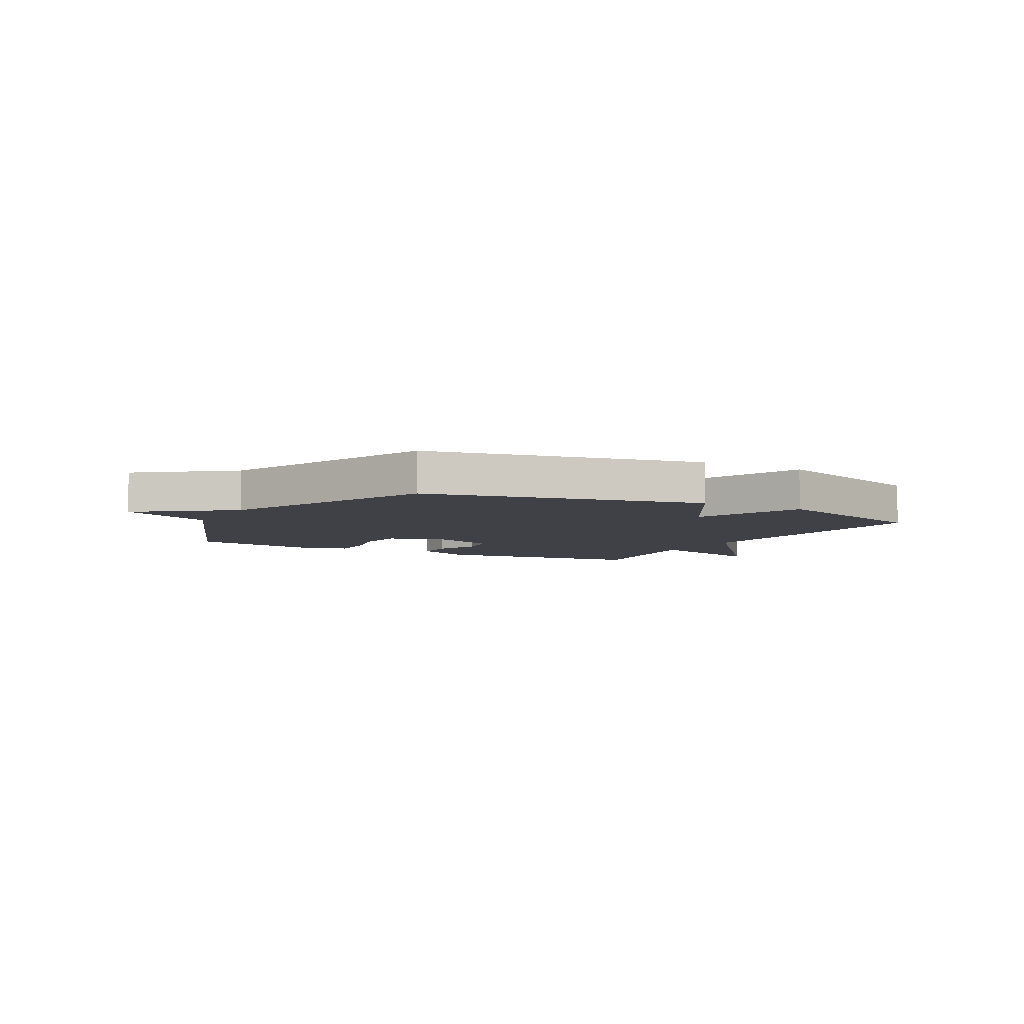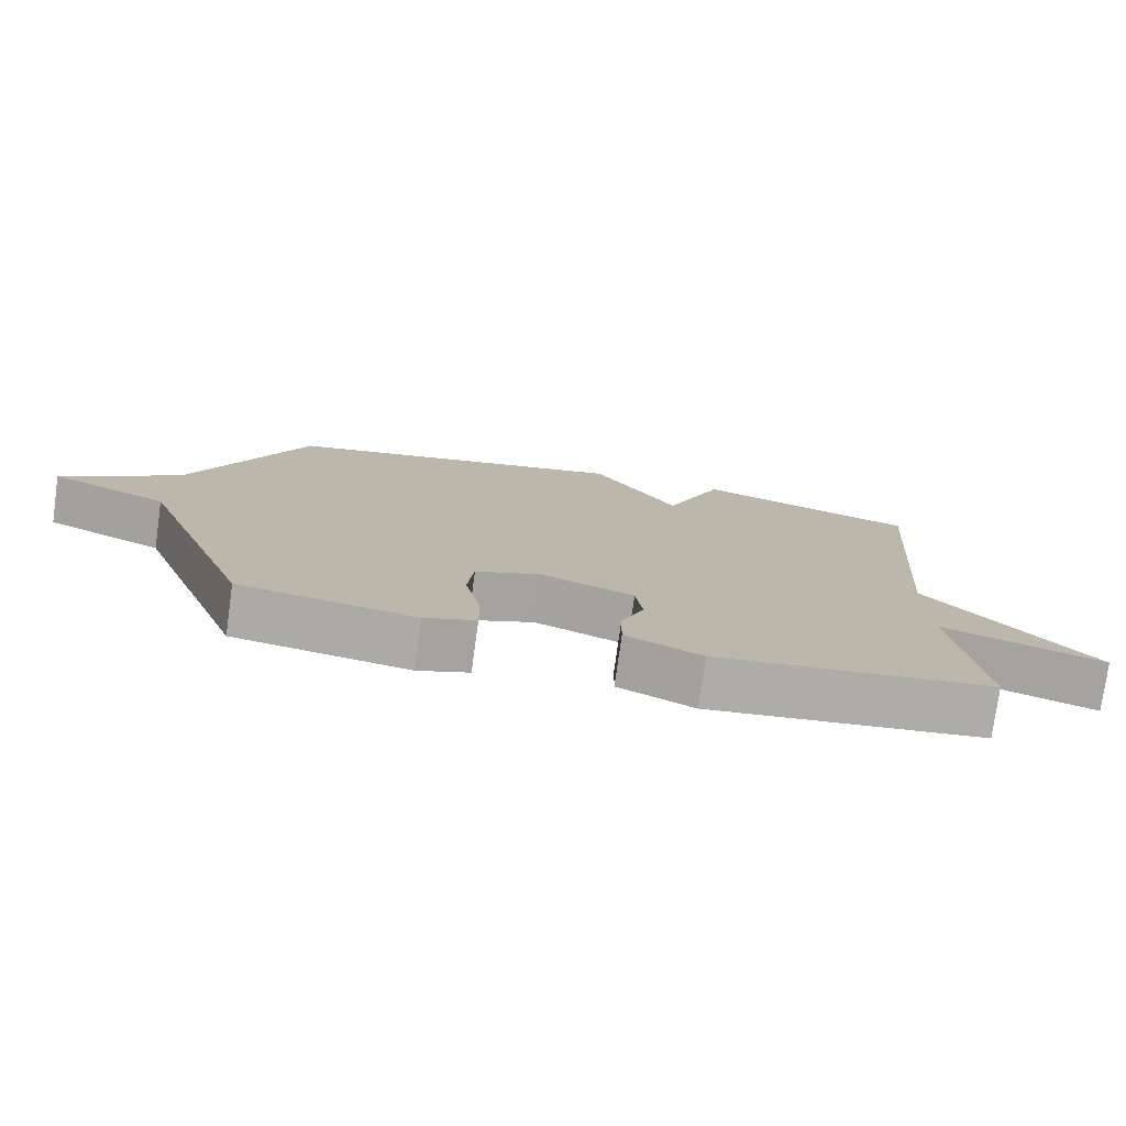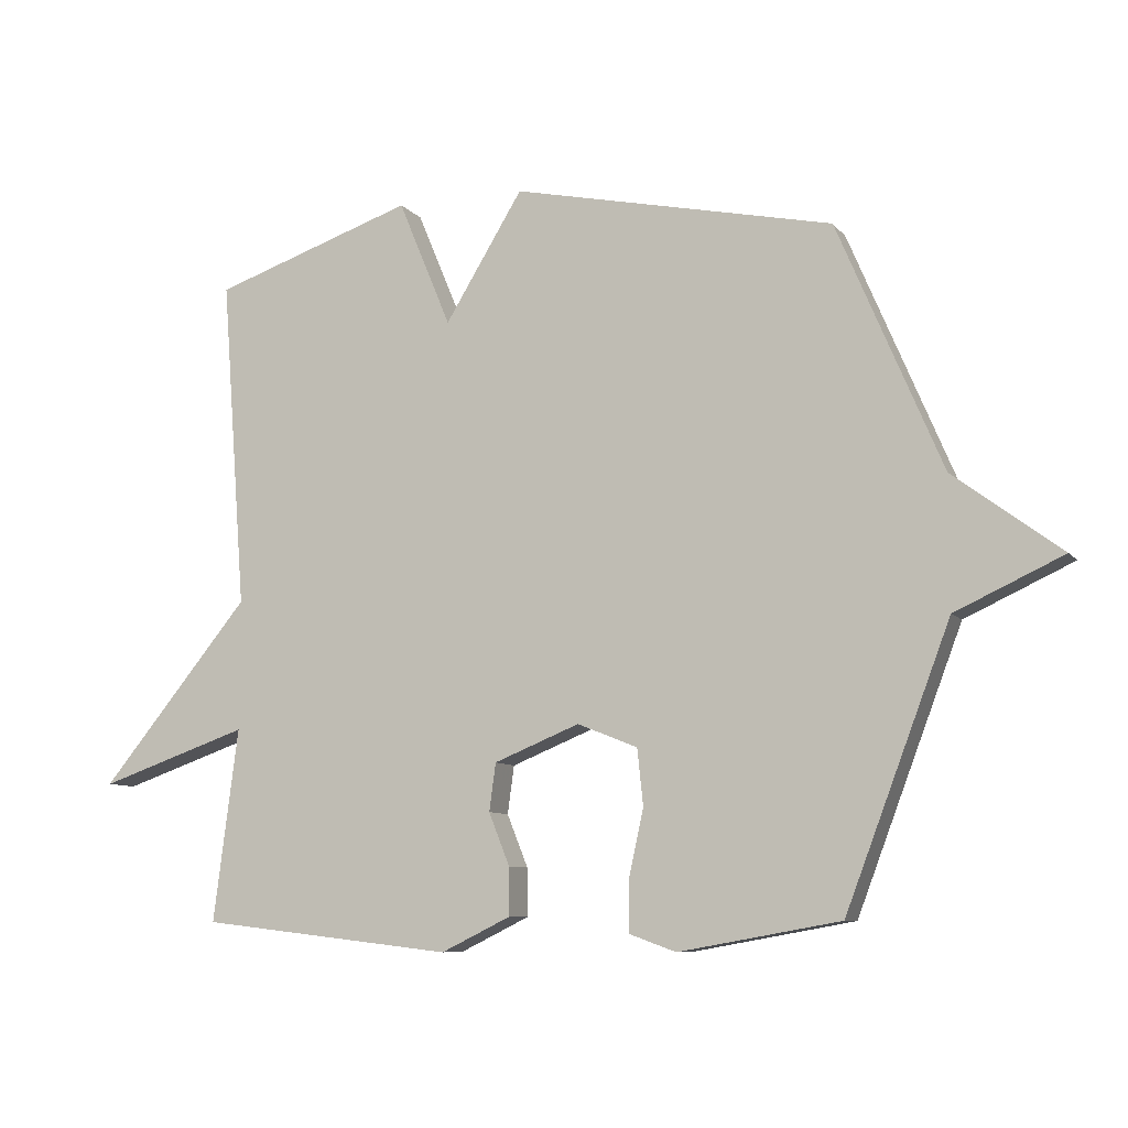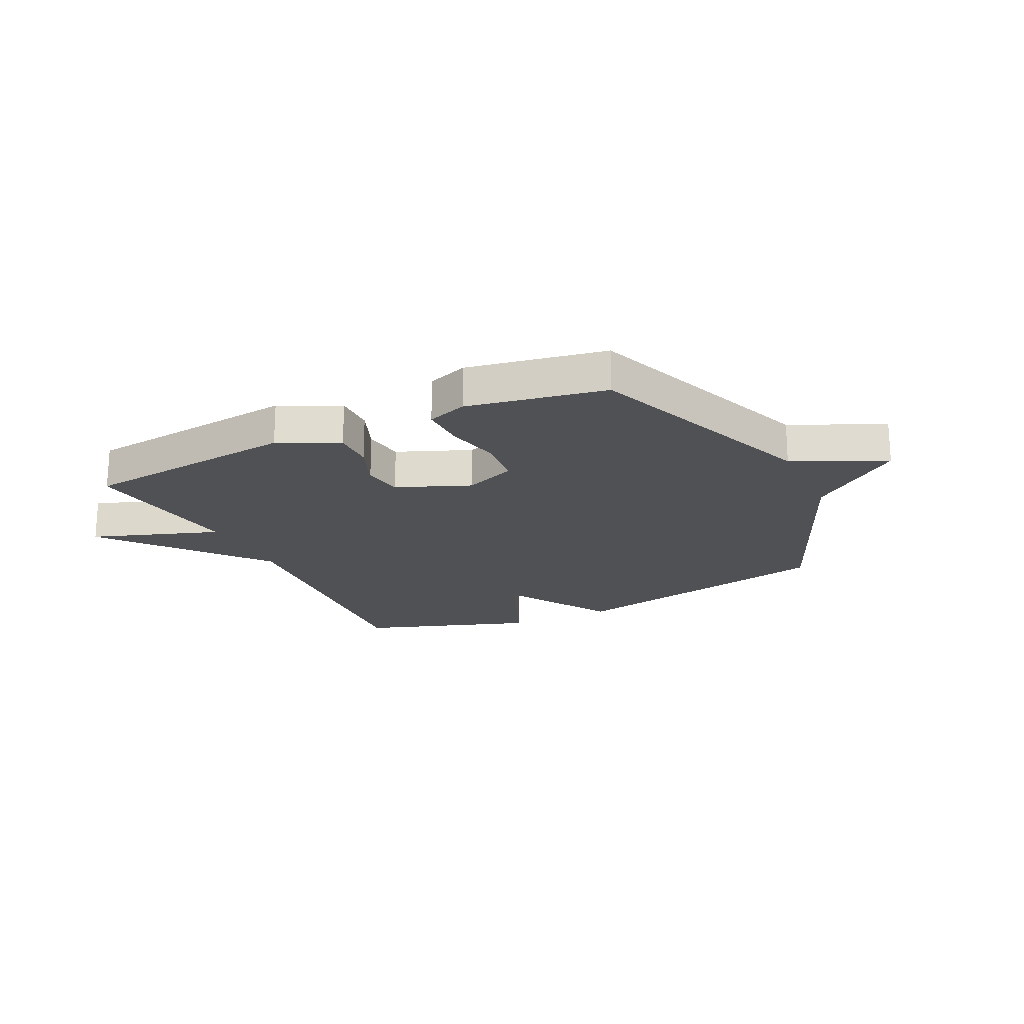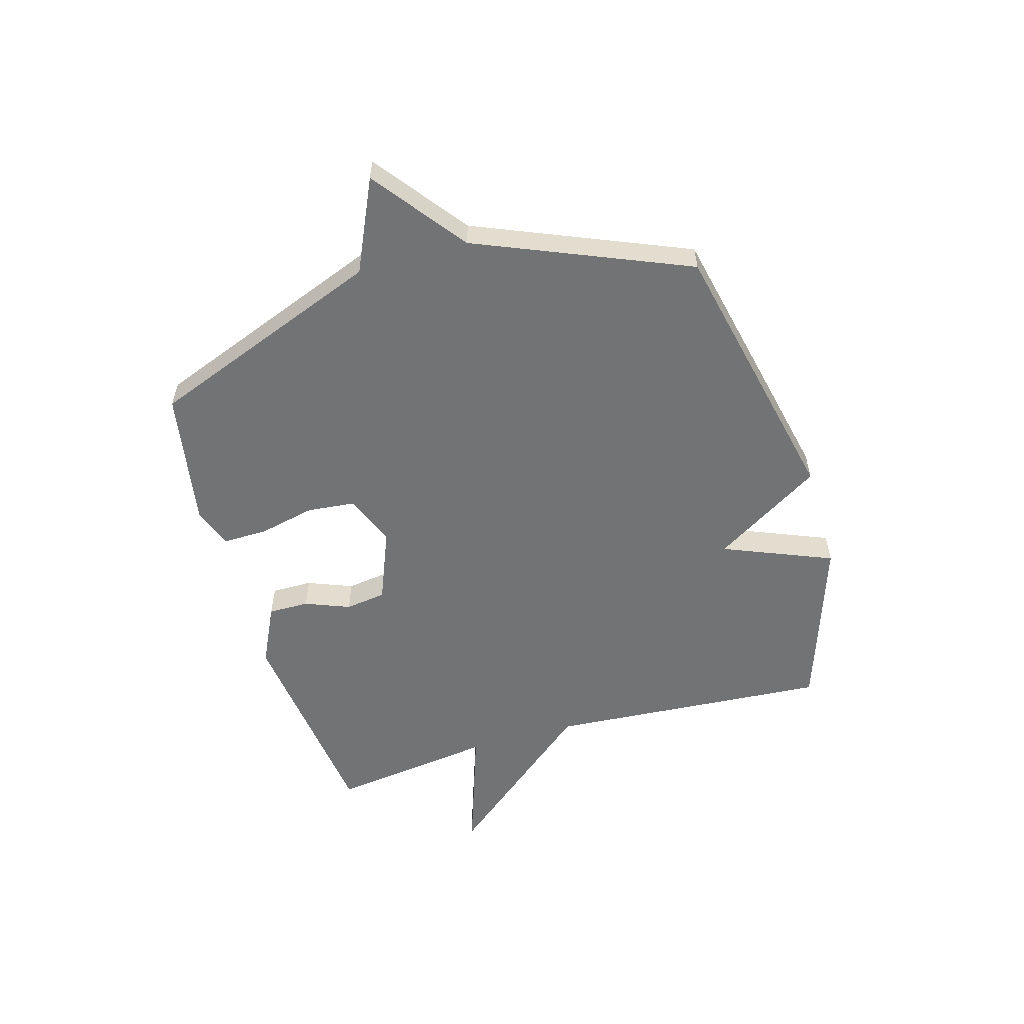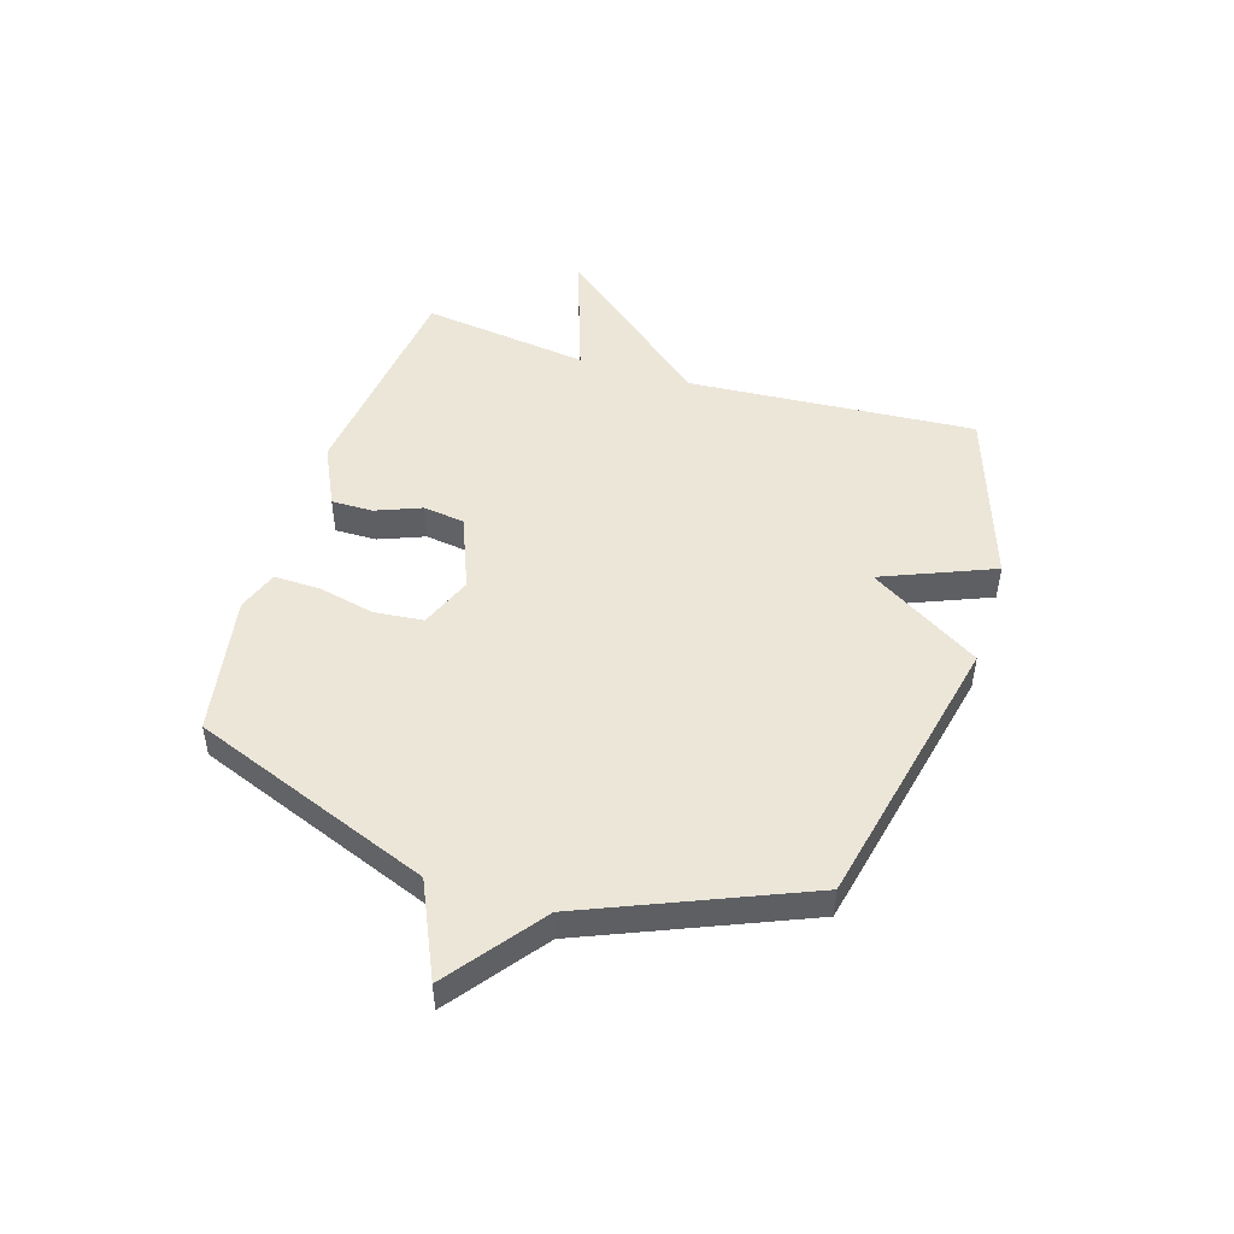
<metadata>
{"format":"obj","ext":"obj","renderer":"f3d","projection":"perspective","resolution":1024,"background":"white","views":[{"elev":-6.0,"azim":-28.7,"up":"+Y"},{"elev":-77.1,"azim":-7.9,"up":"+Z"},{"elev":-8.6,"azim":-158.3,"up":"+Z"},{"elev":-20.2,"azim":-154.3,"up":"+Y"},{"elev":-55.9,"azim":-73.6,"up":"+Y"},{"elev":48.8,"azim":-72.5,"up":"+Y"}]}
</metadata>
<code>
v 0.5 0.07 -0.5
v 0.112 0.07 -0.545
v 0.005 0.07 -0.493
v 0.006 0.07 -0.42
v 0.038 0.07 -0.34
v 0.028 0.07 -0.267
v -0.103 0.07 -0.214
v -0.195 0.07 -0.251
v -0.204 0.07 -0.337
v -0.182 0.07 -0.437
v -0.181 0.07 -0.518
v -0.253 0.07 -0.544
v -0.5 0.07 -0.5
v -0.66 0.07 -0.078
v -0.825 0.07 -0.002
v -0.66 0.07 0.122
v -0.5 0.07 0.5
v -0.008 0.07 0.605
v 0.111 0.07 0.41
v 0.192 0.07 0.605
v 0.5 0.07 0.5
v 0.462 0.07 -0.005
v 0.691 0.07 -0.284
v 0.462 0.07 -0.205
v 0.5 0 -0.5
v 0.112 0 -0.545
v 0.005 0 -0.493
v 0.006 0 -0.42
v 0.038 0 -0.34
v 0.028 0 -0.267
v -0.103 0 -0.214
v -0.195 0 -0.251
v -0.204 0 -0.337
v -0.182 0 -0.437
v -0.181 0 -0.518
v -0.253 0 -0.544
v -0.5 0 -0.5
v -0.66 0 -0.078
v -0.825 0 -0.002
v -0.66 0 0.122
v -0.5 0 0.5
v -0.008 0 0.605
v 0.111 0 0.41
v 0.192 0 0.605
v 0.5 0 0.5
v 0.462 0 -0.005
v 0.691 0 -0.284
v 0.462 0 -0.205
f 22 23 24
f 19 20 21 22
f 19 22 24
f 19 24 1
f 18 19 1
f 17 18 1
f 16 17 1
f 14 15 16
f 13 14 16
f 12 13 16
f 11 12 16
f 10 11 16
f 9 10 16
f 8 9 16
f 7 8 16
f 6 7 16
f 3 4 5
f 2 3 5
f 1 2 5
f 1 5 6
f 1 6 16
f 48 47 46
f 46 45 44 43
f 48 46 43
f 25 48 43
f 25 43 42
f 25 42 41
f 25 41 40
f 40 39 38
f 40 38 37
f 40 37 36
f 40 36 35
f 40 35 34
f 40 34 33
f 40 33 32
f 40 32 31
f 40 31 30
f 29 28 27
f 29 27 26
f 29 26 25
f 30 29 25
f 40 30 25
f 1 25 26 2
f 2 26 27 3
f 3 27 28 4
f 4 28 29 5
f 5 29 30 6
f 6 30 31 7
f 7 31 32 8
f 8 32 33 9
f 9 33 34 10
f 10 34 35 11
f 11 35 36 12
f 12 36 37 13
f 13 37 38 14
f 14 38 39 15
f 15 39 40 16
f 16 40 41 17
f 17 41 42 18
f 18 42 43 19
f 19 43 44 20
f 20 44 45 21
f 21 45 46 22
f 22 46 47 23
f 23 47 48 24
f 24 48 25 1

</code>
